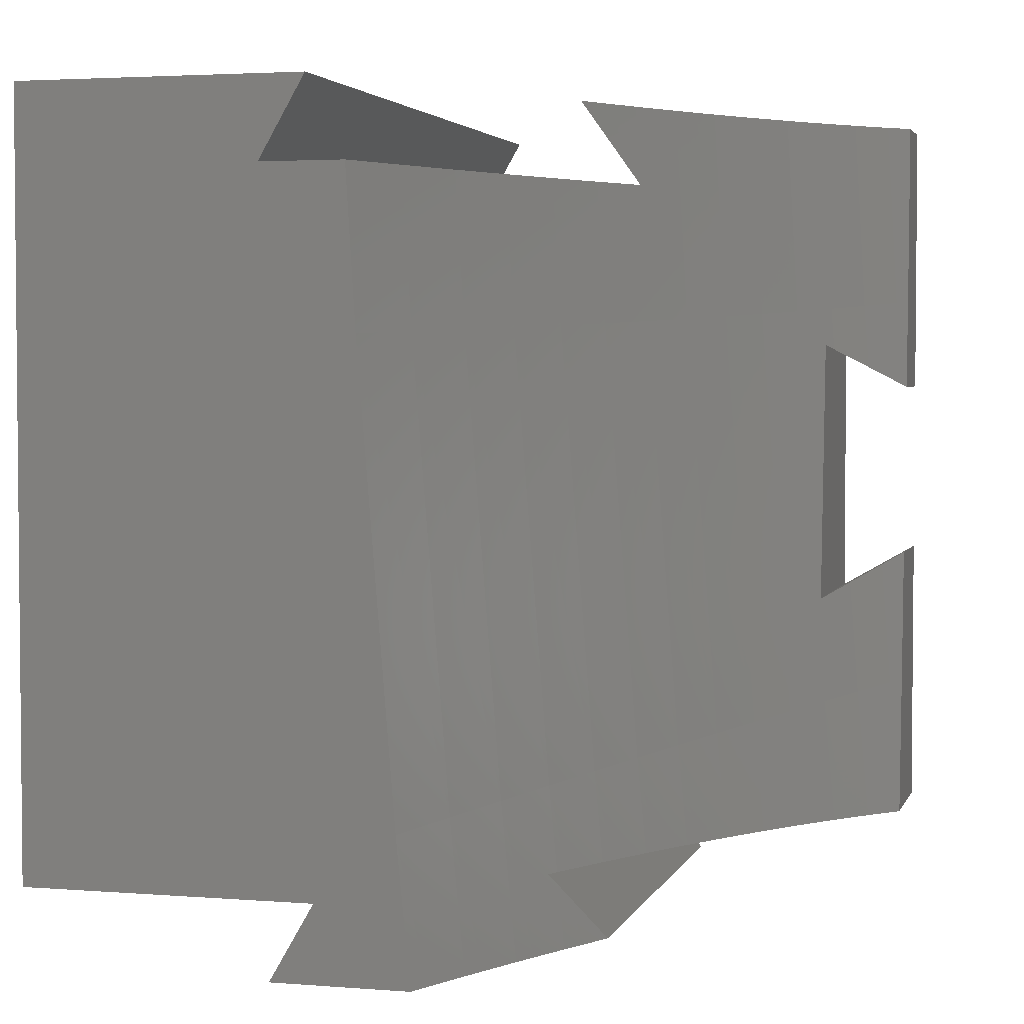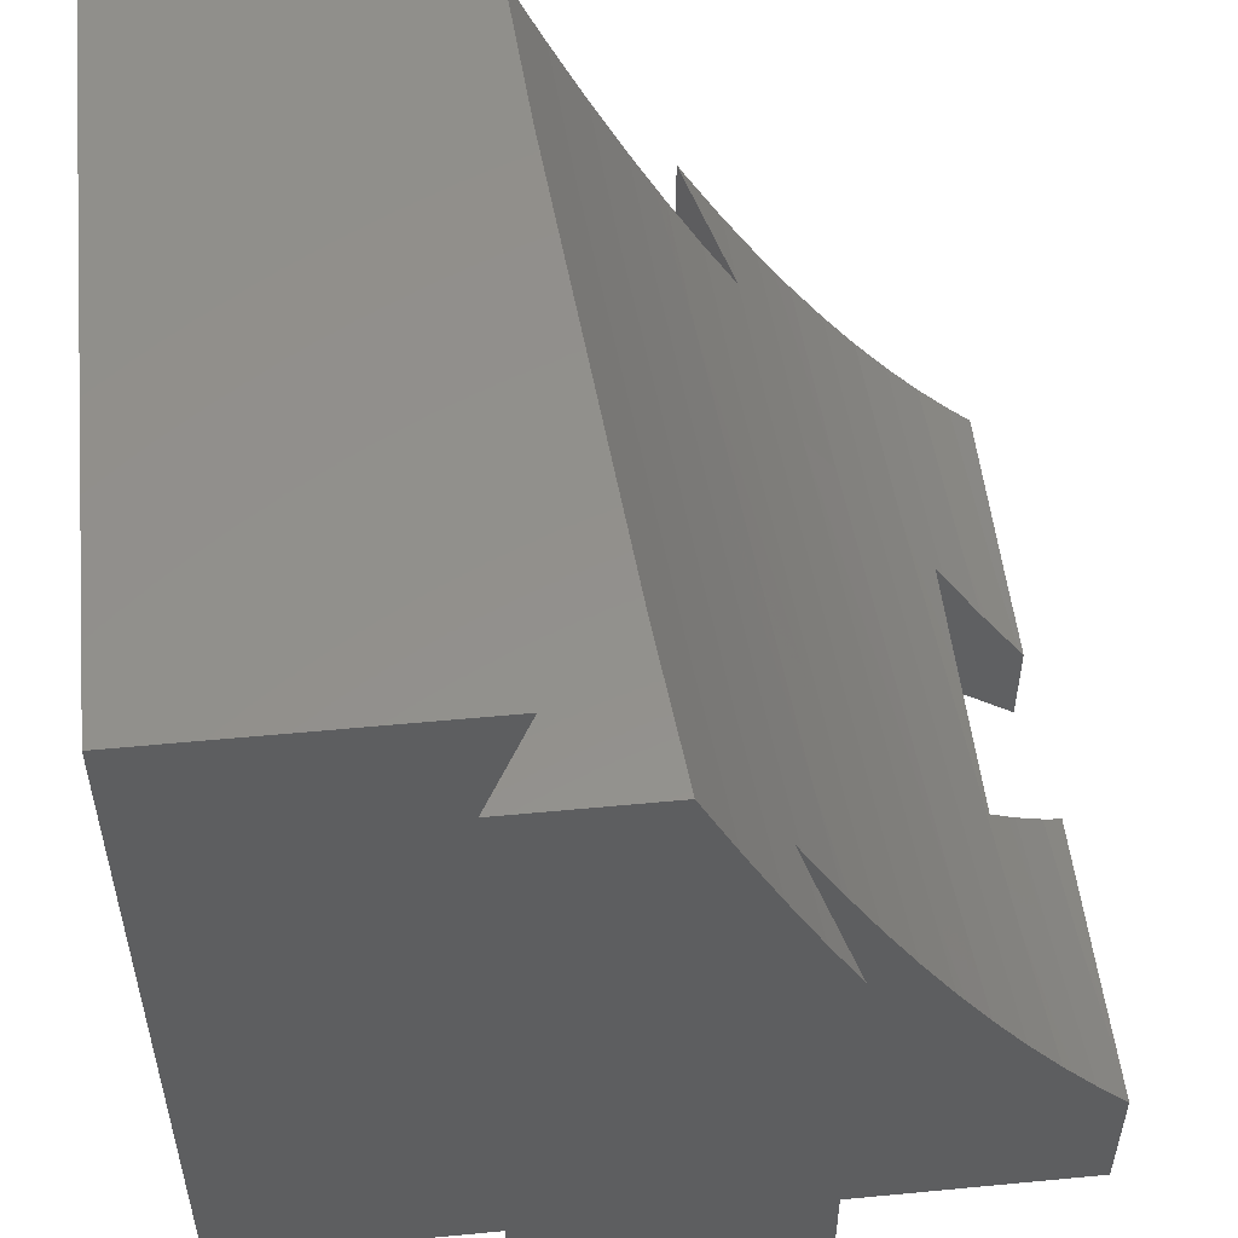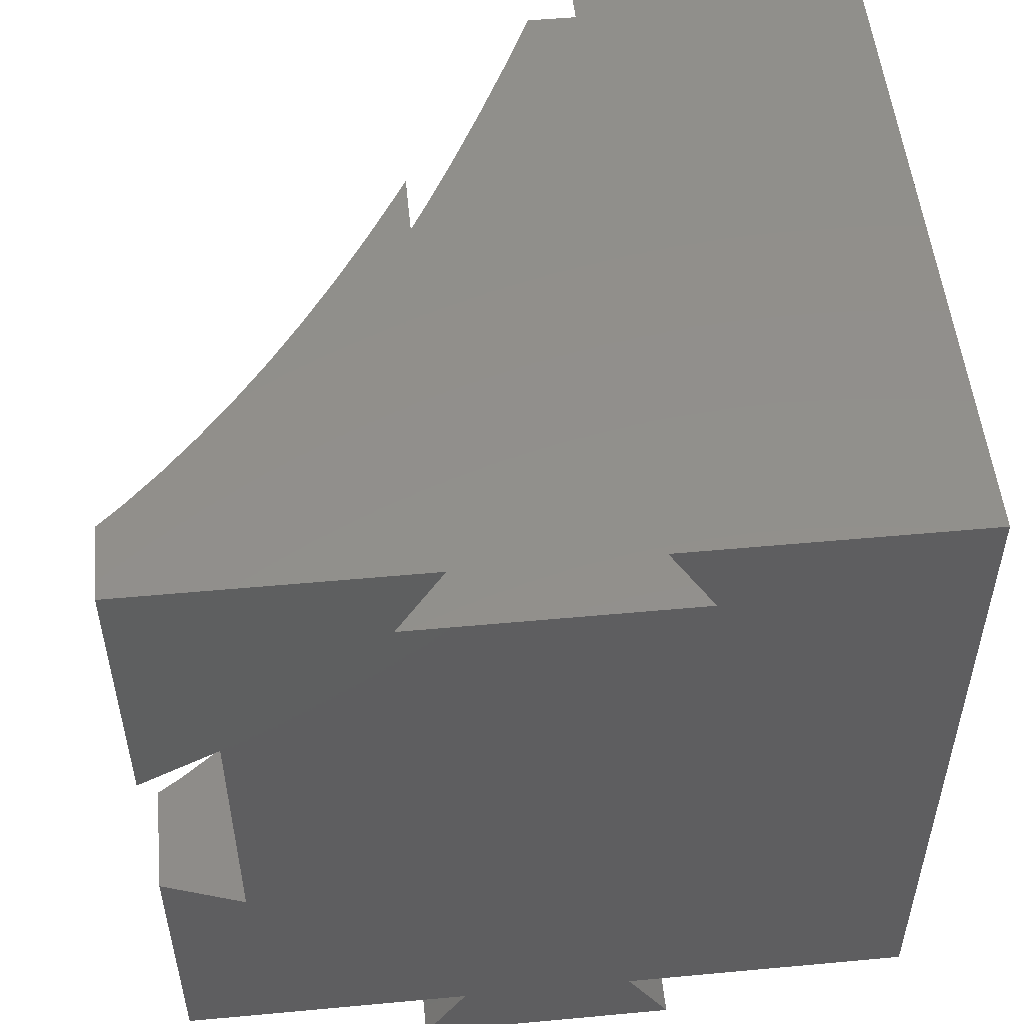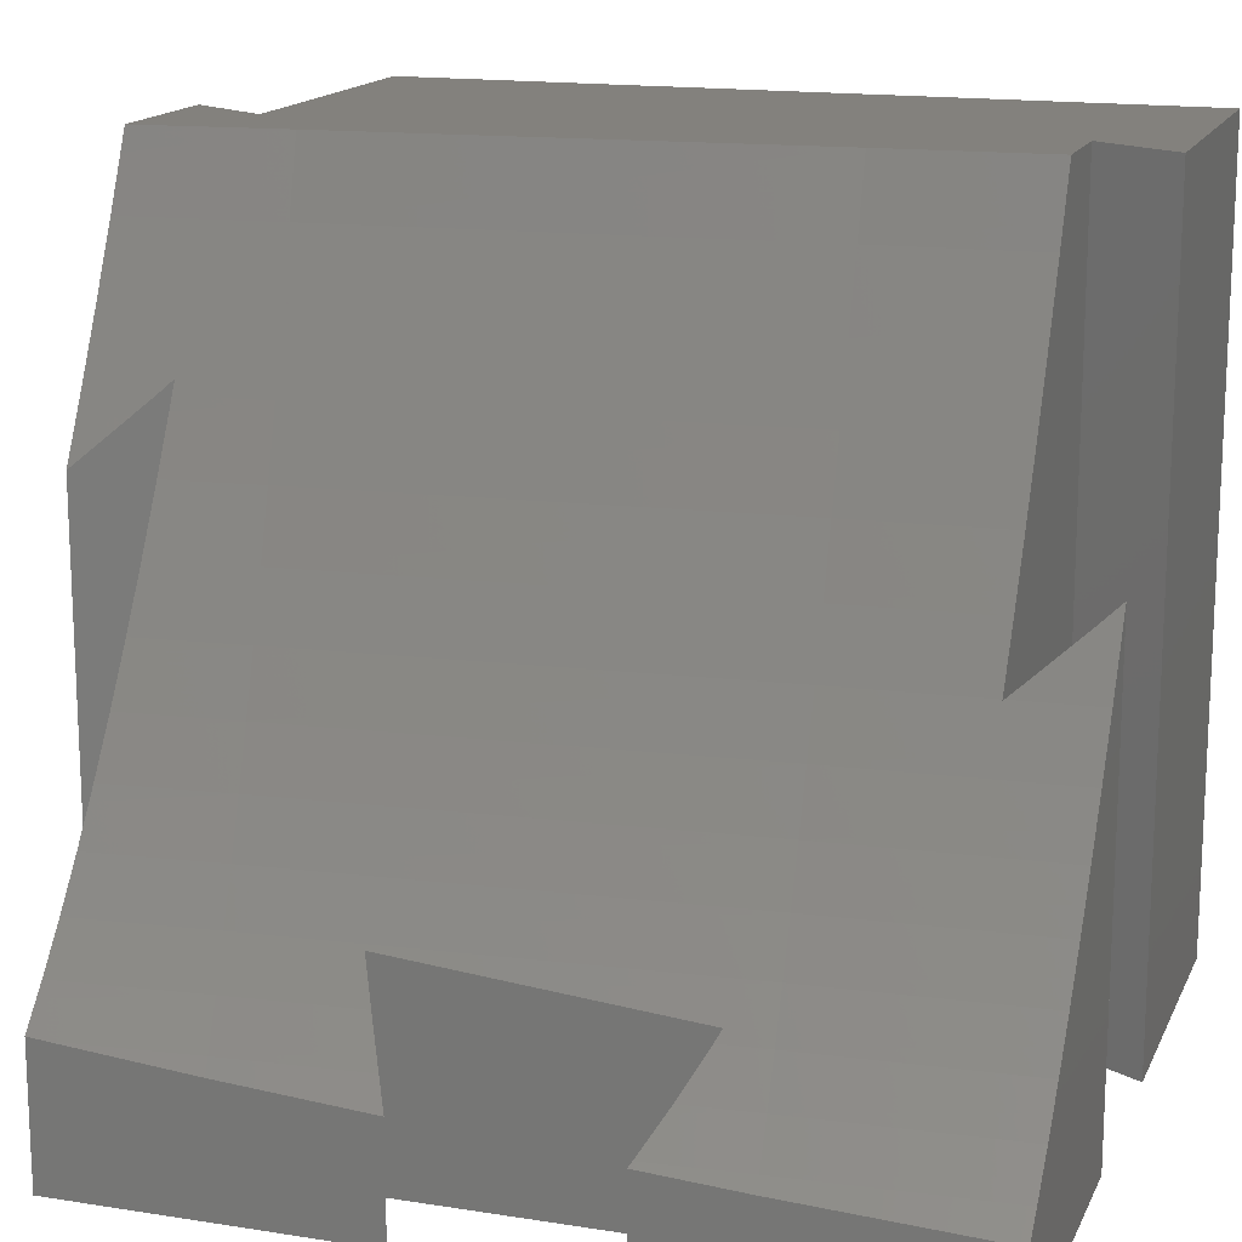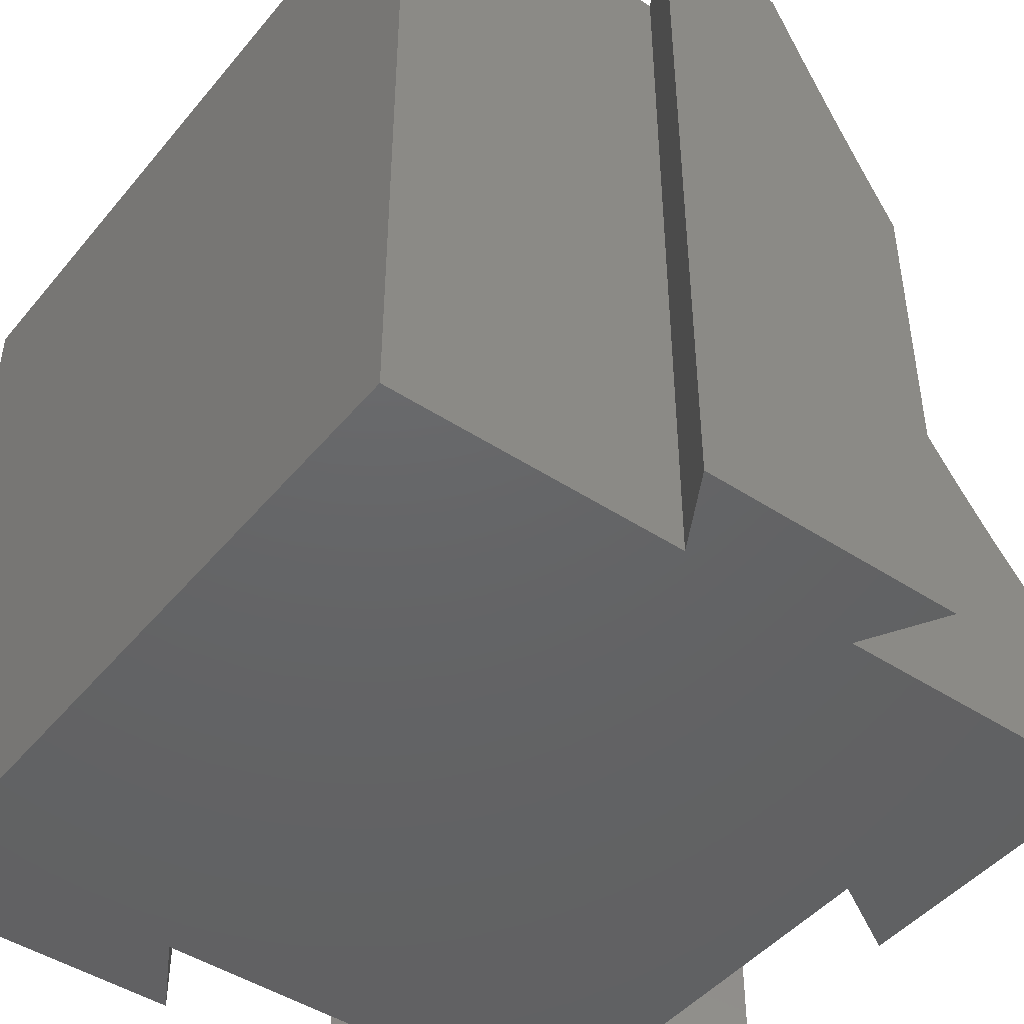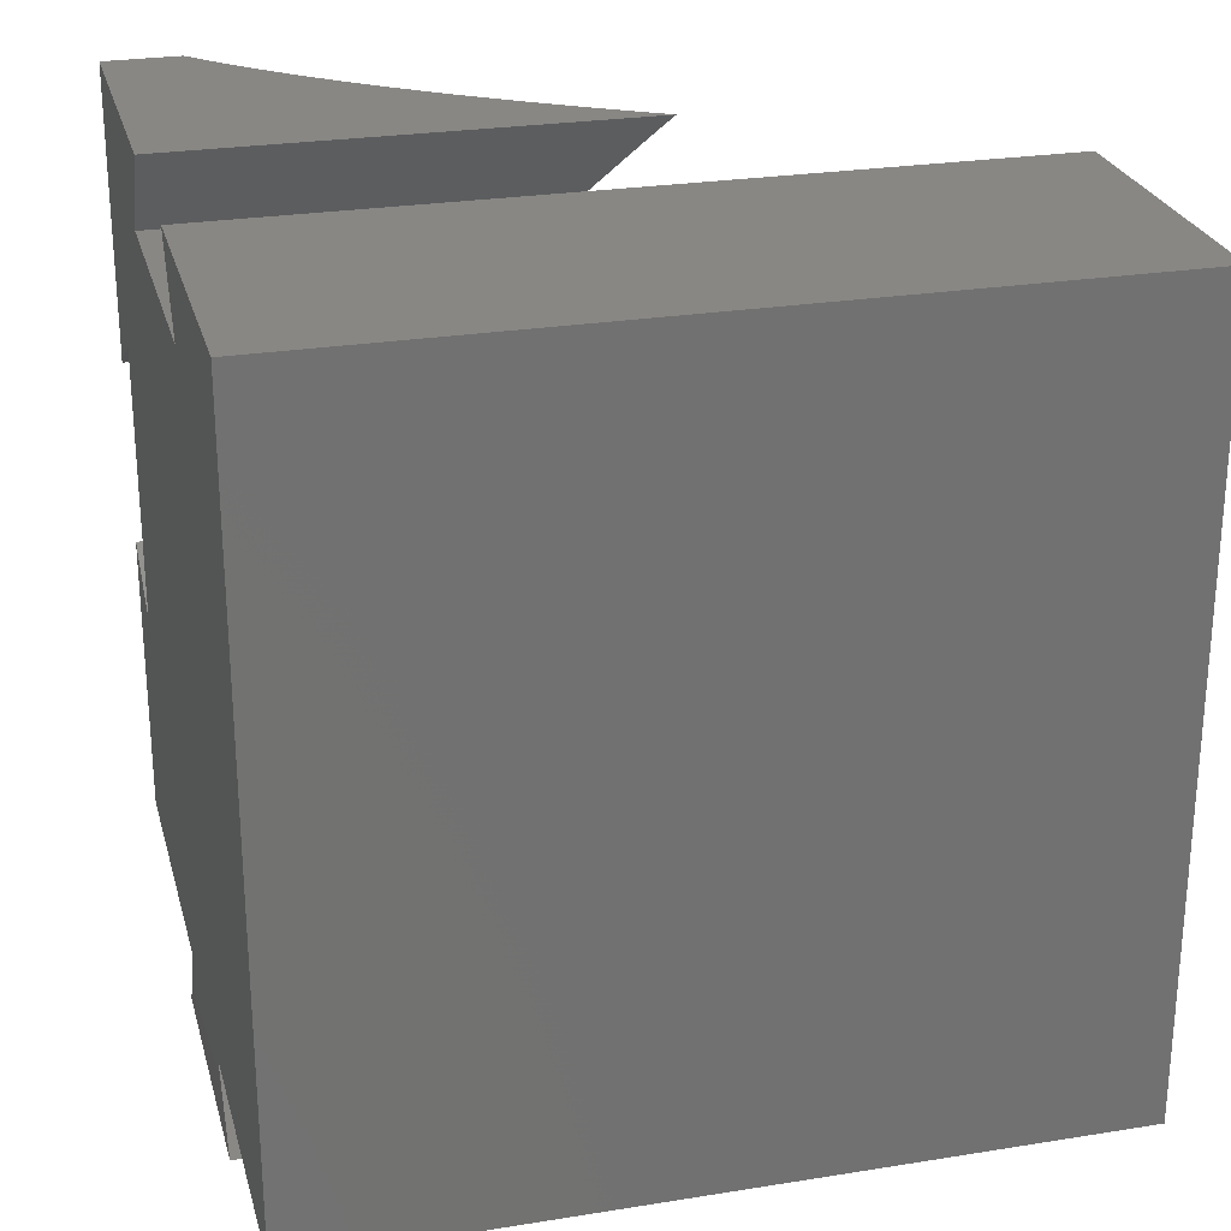
<metadata>
{"format":"stl","ext":"stl","renderer":"f3d","projection":"perspective","resolution":1024,"background":"white","views":[{"elev":3.2,"azim":15.0,"up":"+Y"},{"elev":54.1,"azim":-5.8,"up":"+Z"},{"elev":52.2,"azim":174.3,"up":"+Y"},{"elev":15.8,"azim":108.3,"up":"+Z"},{"elev":-45.8,"azim":-37.0,"up":"+Z"},{"elev":25.9,"azim":-104.4,"up":"+Y"}]}
</metadata>
<code>
# stl→obj: 141 verts, 278 faces
v -50 -50 0
v -50 50 99.8
v -50 50 0
v -50 -50 99.8
v 50 -13.23 13.95
v 50 -12.12 0
v 50 -12.12 13.87
v 50 -30.71 15.28
v 50 -50 0
v 50 -40.18 16.13
v 50 -48.07 16.86
v 50 -50 17.05
v 50 44.78 10.22
v 50 50 0
v 50 50 9.955
v 50 24.61 11.27
v 50 12.12 0
v 50 14.61 11.94
v 50 12.12 12.11
v -11.55 -50 99.8
v -11.55 -50 0
v 11.55 -50 0
v 12.35 -50 73.53
v 11.55 -50 75.14
v 13.17 -50 71.97
v 16.55 -50 65.57
v 17.44 -50 63.97
v 20.75 -50 58.03
v 21.71 -50 56.41
v 24.96 -50 50.9
v 25.98 -50 49.26
v 29.16 -50 44.19
v 30.25 -50 42.54
v 33.36 -50 37.89
v 34.53 -50 36.25
v 37.56 -50 32.01
v 38.81 -50 30.38
v 41.77 -50 26.54
v 43.09 -50 24.95
v 45.97 -50 21.49
v 47.37 -50 19.94
v -12.12 50 0
v -12.12 50 99.8
v 49.29 50 10.59
v 47.03 50 12.63
v 45.05 50 14.61
v 12.12 50 0
v 42.81 50 16.86
v 40.8 50 19.05
v 38.58 50 21.49
v 36.56 50 23.91
v 34.36 50 26.54
v 32.32 50 29.18
v 30.14 50 32.01
v 28.08 50 34.87
v 25.91 50 37.89
v 23.84 50 40.98
v 13.25 50 58.03
v 12.12 50 60.04
v 15.37 50 54.45
v 17.47 50 50.9
v 19.6 50 47.51
v 21.69 50 44.19
v -17.32 -60 99.8
v 2.086 -60 96.91
v 0.7741 -60 99.8
v 4.922 -60 90.7
v 6.343 -60 87.7
v 9.116 -60 81.91
v 10.6 -60 78.92
v 13.31 -60 73.53
v -17.32 -60 0
v 14.87 -60 70.57
v 17.32 -60 65.93
v 17.32 -60 0
v 12.51 -51.67 73.53
v 13.85 -53.99 71.41
v 39.5 -0.3947 24.4
v 39.5 18.19 0
v 39.5 18.19 22.71
v 39.5 -18.19 0
v 39.5 -18.19 26.03
v 40.56 17.57 21.49
v 41.06 17.29 20.97
v 44.98 15.02 16.86
v 45.74 14.59 16.13
v 49.39 12.48 12.63
v 49.84 -12.21 14.03
v 47.15 -13.77 16.86
v 45.92 -14.48 18.27
v 43.12 -16.1 21.49
v 42 -16.74 22.89
v -4.403 39.5 93.79
v -18.19 39.5 99.8
v -7.153 39.5 99.8
v -2.985 39.5 90.7
v -0.1748 39.5 84.83
v 1.23 39.5 81.91
v 4.056 39.5 76.29
v -18.19 39.5 0
v 5.445 39.5 73.53
v 8.288 39.5 68.16
v 9.661 39.5 65.57
v 12.52 39.5 60.45
v 13.88 39.5 58.03
v 16.76 39.5 53.16
v 18.09 39.5 50.9
v 18.19 39.5 50.76
v 18.19 39.5 0
v 13.38 47.82 58.03
v 16.33 42.71 53.55
v 18.08 39.68 50.9
v -5.846 18.28 99.8
v -5.898 18.93 99.8
v -1.066 -41.1 99.8
v -1.004 -41.74 99.8
v -1.756 19.27 90.7
v 3.02 -40.36 90.7
v 2.431 19.63 81.91
v 7.15 -39.59 81.91
v 6.619 20 73.53
v 11.28 -38.81 73.53
v 10.81 20.38 65.57
v 15.41 -38.01 65.57
v 14.99 20.78 58.03
v 19.54 -37.19 58.03
v 19.18 21.19 50.9
v 23.67 -36.36 50.9
v 23.37 21.61 44.19
v 27.8 -35.52 44.19
v 27.56 22.05 37.89
v 31.93 -34.66 37.89
v 31.74 22.49 32.01
v 36.06 -33.78 32.01
v 35.93 22.96 26.54
v 40.2 -32.89 26.54
v 40.12 23.43 21.49
v 44.33 -31.98 21.49
v 44.31 23.92 16.86
v 48.46 -31.06 16.86
v 48.49 24.42 12.63
f 1 2 3
f 2 1 4
f 5 6 7
f 8 6 5
f 9 8 10
f 9 10 11
f 9 11 12
f 8 9 6
f 13 14 15
f 16 14 13
f 17 16 18
f 17 18 19
f 16 17 14
f 1 20 4
f 20 1 21
f 22 23 24
f 22 25 23
f 22 26 25
f 22 27 26
f 22 28 27
f 22 29 28
f 22 30 29
f 22 31 30
f 22 32 31
f 22 33 32
f 22 34 33
f 22 35 34
f 22 36 35
f 22 37 36
f 22 38 37
f 22 39 38
f 22 40 39
f 9 40 22
f 40 9 41
f 41 9 12
f 42 2 43
f 2 42 3
f 14 44 15
f 14 45 44
f 14 46 45
f 47 46 14
f 46 47 48
f 48 47 49
f 49 47 50
f 50 47 51
f 51 47 52
f 52 47 53
f 53 47 54
f 54 47 55
f 55 47 56
f 56 47 57
f 58 47 59
f 60 47 58
f 61 47 60
f 62 47 61
f 63 47 62
f 57 47 63
f 64 65 66
f 64 67 65
f 64 68 67
f 64 69 68
f 64 70 69
f 64 71 70
f 72 71 64
f 71 72 73
f 73 72 74
f 74 72 75
f 72 20 21
f 20 72 64
f 76 22 24
f 77 22 76
f 74 22 77
f 22 74 75
f 78 79 80
f 81 78 82
f 78 81 79
f 79 83 80
f 79 84 83
f 79 85 84
f 79 86 85
f 79 87 86
f 79 19 87
f 19 79 17
f 81 7 6
f 7 81 88
f 88 81 89
f 89 81 90
f 90 81 91
f 91 81 92
f 92 81 82
f 93 94 95
f 96 94 93
f 97 94 96
f 98 94 97
f 99 94 98
f 100 99 101
f 100 101 102
f 100 102 103
f 100 103 104
f 100 104 105
f 100 105 106
f 100 106 107
f 100 107 108
f 100 108 109
f 99 100 94
f 94 42 43
f 42 94 100
f 47 110 59
f 47 111 110
f 47 112 111
f 108 47 109
f 47 108 112
f 43 2 94
f 2 113 94
f 113 2 4
f 113 4 20
f 94 114 95
f 94 113 114
f 20 115 113
f 20 116 115
f 20 66 116
f 66 20 64
f 75 21 22
f 21 75 72
f 9 81 6
f 81 109 79
f 22 81 9
f 21 81 22
f 100 81 21
f 81 100 109
f 100 21 1
f 79 14 17
f 109 14 79
f 14 109 47
f 100 3 42
f 3 100 1
f 117 96 93
f 114 93 95
f 93 114 117
f 113 117 114
f 118 117 113
f 115 118 113
f 116 118 115
f 65 118 116
f 118 65 67
f 66 65 116
f 119 98 97
f 117 97 96
f 97 117 119
f 120 119 117
f 118 120 117
f 68 120 118
f 120 68 69
f 67 68 118
f 121 101 99
f 119 99 98
f 99 119 121
f 122 121 119
f 120 122 119
f 70 24 120
f 70 76 24
f 76 70 71
f 24 122 120
f 122 24 23
f 69 70 120
f 123 103 102
f 121 102 101
f 102 121 123
f 124 123 121
f 122 124 121
f 25 124 122
f 124 25 26
f 73 74 77
f 23 25 122
f 71 77 76
f 77 71 73
f 125 105 104
f 110 58 59
f 123 104 103
f 104 123 125
f 126 125 123
f 124 126 123
f 27 126 124
f 126 27 28
f 26 27 124
f 127 107 106
f 111 61 60
f 61 111 112
f 125 106 105
f 106 125 127
f 110 60 58
f 60 110 111
f 128 127 125
f 126 128 125
f 29 128 126
f 128 29 30
f 28 29 126
f 129 63 62
f 127 108 107
f 108 127 129
f 112 62 61
f 108 62 112
f 62 108 129
f 130 129 127
f 128 130 127
f 31 130 128
f 130 31 32
f 30 31 128
f 131 56 57
f 129 57 63
f 57 129 131
f 132 131 129
f 130 132 129
f 34 130 33
f 130 34 132
f 32 33 130
f 133 54 55
f 131 55 56
f 55 131 133
f 134 133 131
f 132 134 131
f 36 132 35
f 132 36 134
f 34 35 132
f 135 52 53
f 133 53 54
f 53 133 135
f 136 135 133
f 134 136 133
f 38 134 37
f 134 38 136
f 36 37 134
f 137 50 51
f 52 137 51
f 137 52 135
f 135 78 80
f 80 137 135
f 137 80 83
f 138 91 92
f 135 82 78
f 82 136 138
f 136 82 135
f 92 82 138
f 40 136 39
f 136 40 138
f 38 39 136
f 139 48 49
f 50 139 49
f 139 50 137
f 84 139 137
f 139 84 85
f 140 89 90
f 83 84 137
f 91 140 90
f 140 91 138
f 138 11 140
f 41 11 138
f 11 41 12
f 40 41 138
f 48 141 46
f 141 48 139
f 141 45 46
f 85 86 139
f 89 5 88
f 89 8 5
f 8 89 140
f 141 86 87
f 86 141 139
f 5 7 88
f 10 8 140
f 11 10 140
f 45 13 44
f 141 13 45
f 13 141 16
f 13 15 44
f 18 87 19
f 87 18 141
f 18 16 141

</code>
